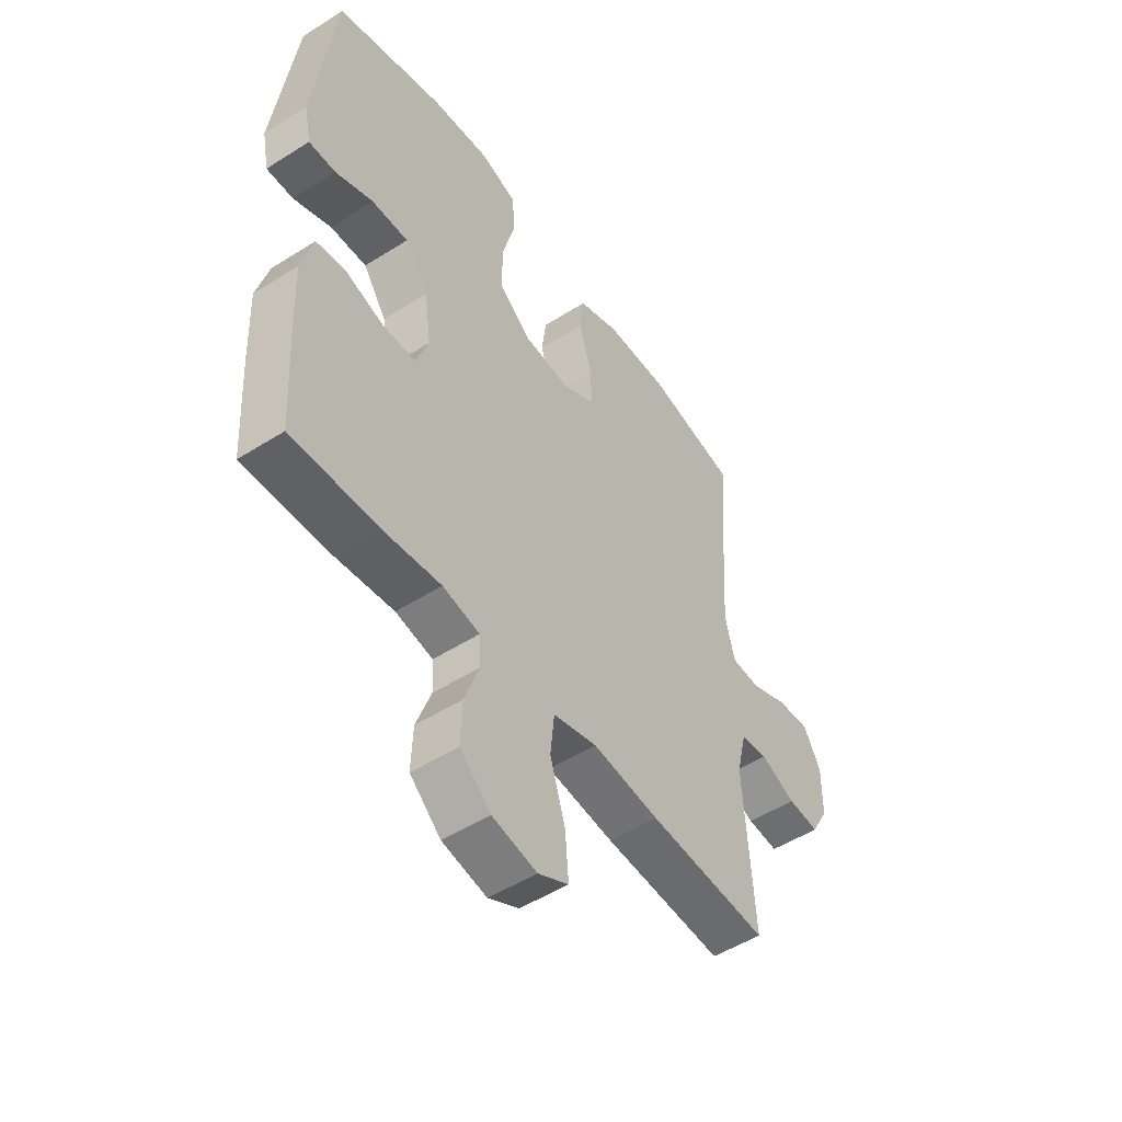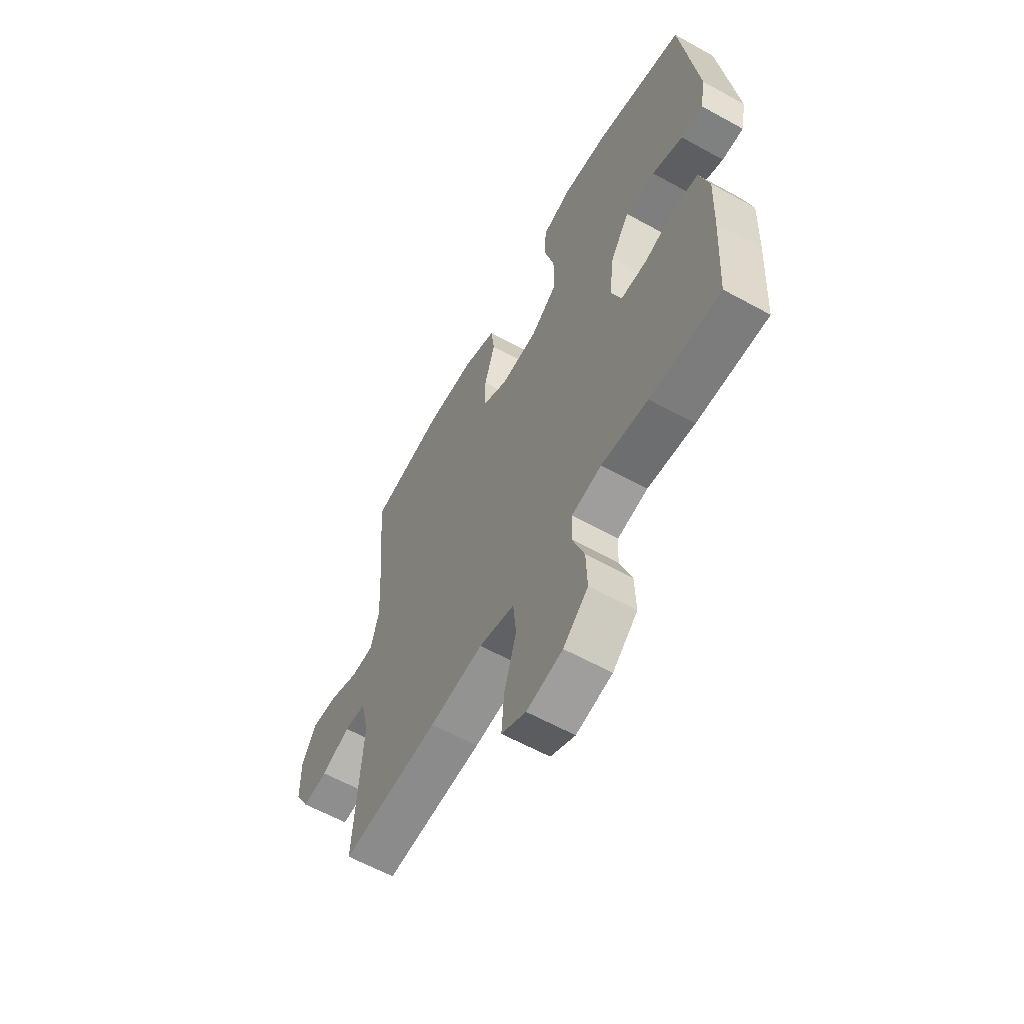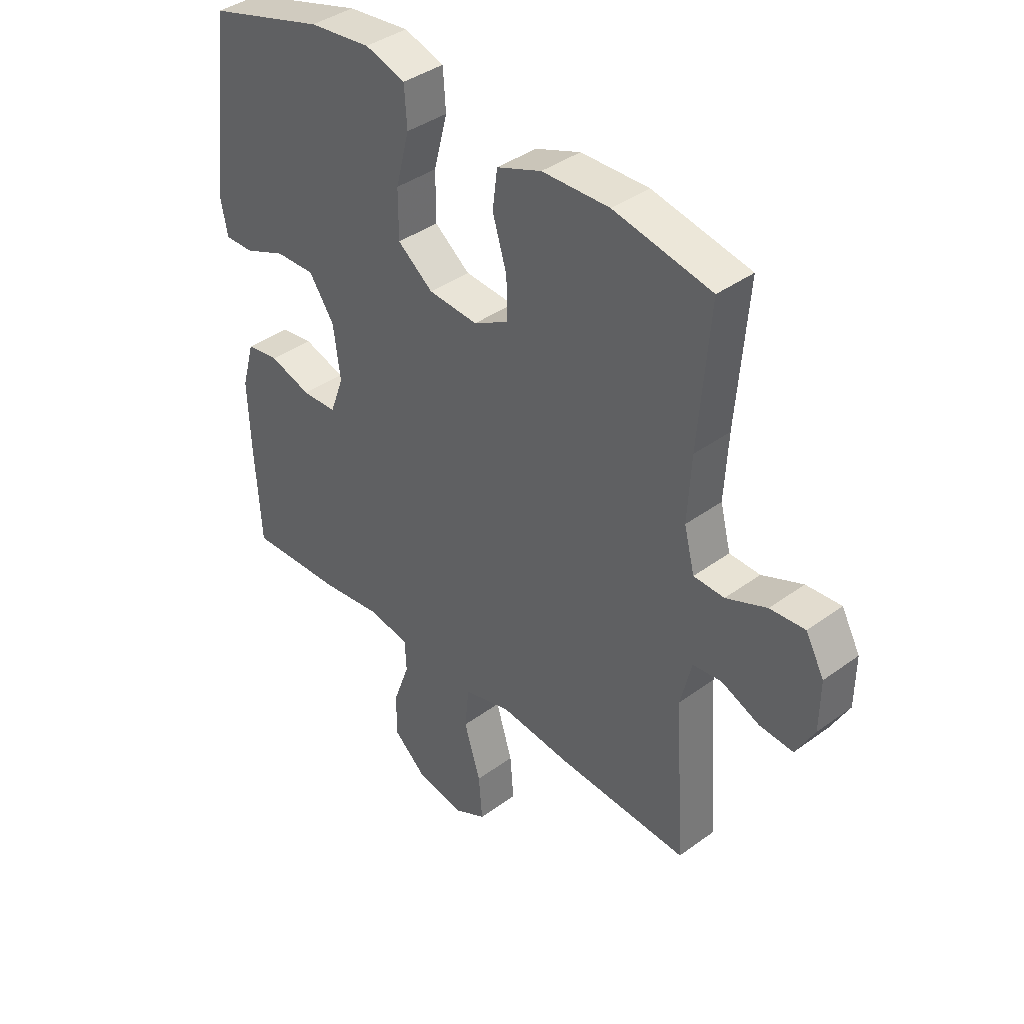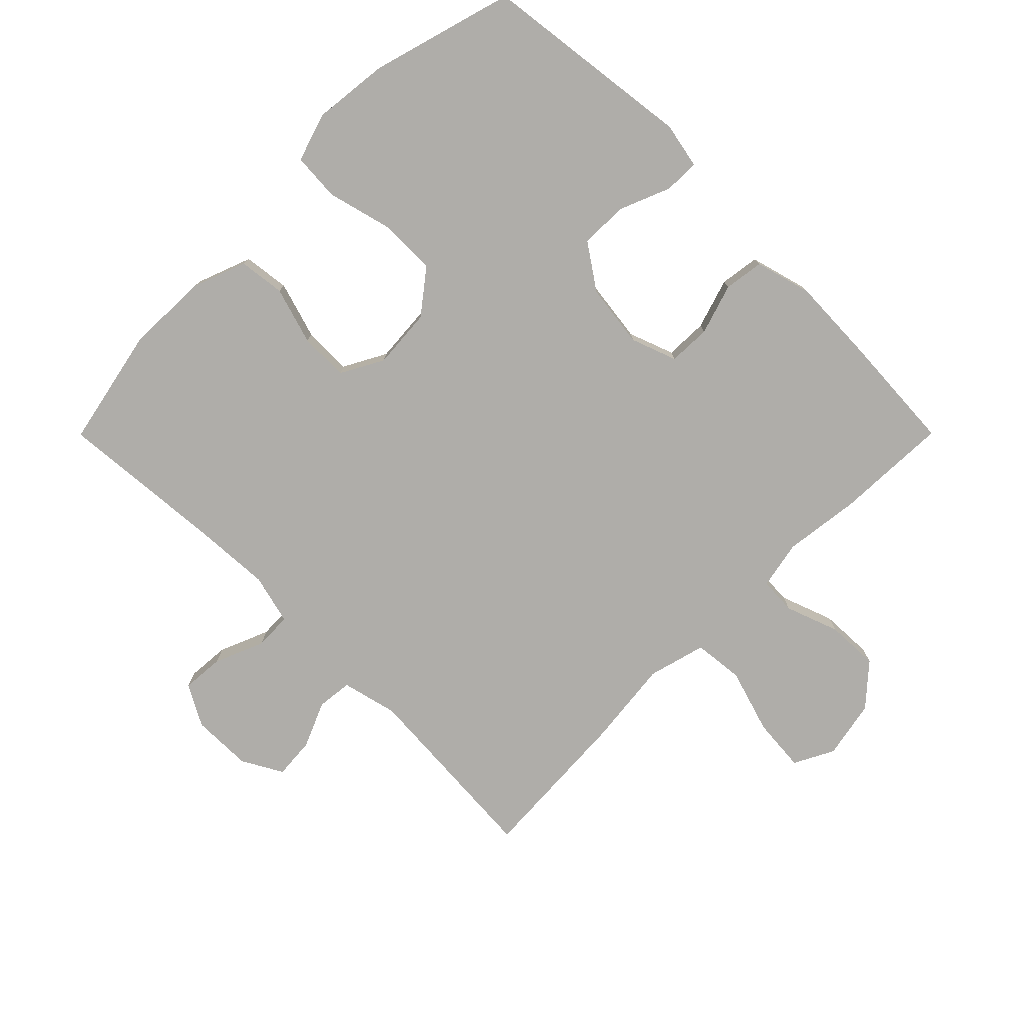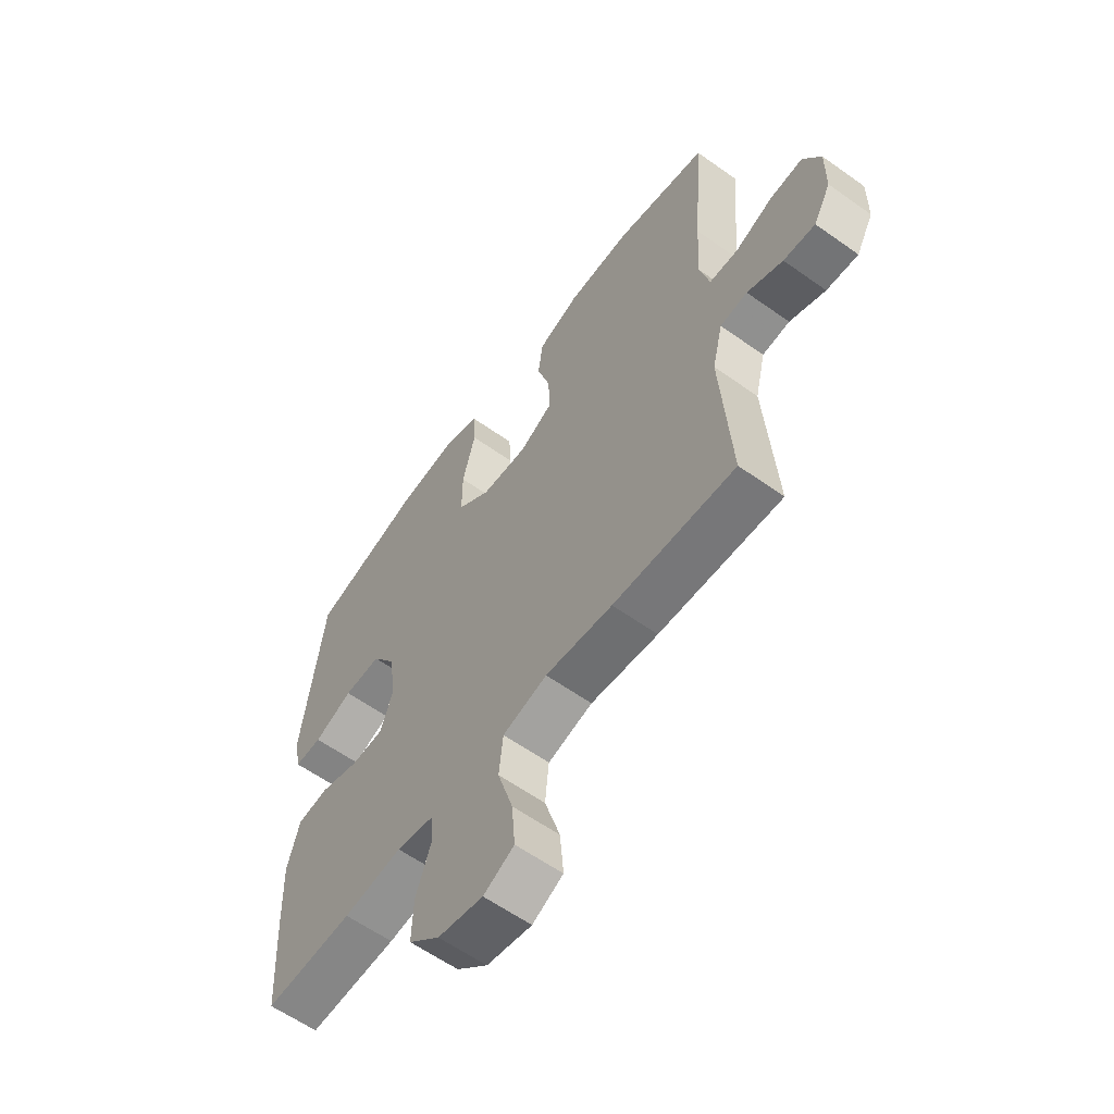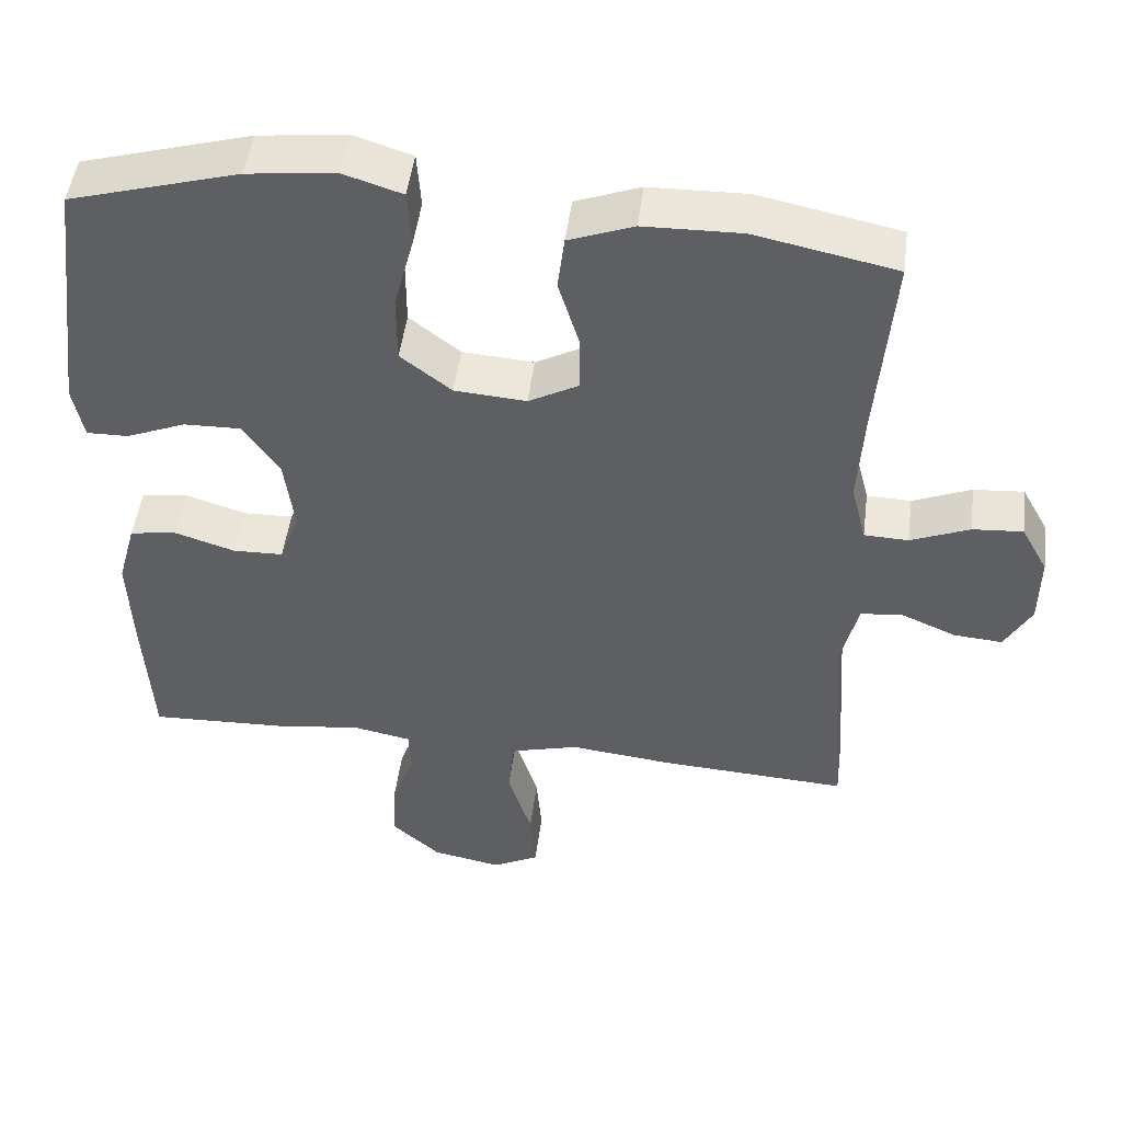
<metadata>
{"format":"obj","ext":"obj","renderer":"f3d","projection":"perspective","resolution":1024,"background":"white","views":[{"elev":-50.9,"azim":124.7,"up":"+Z"},{"elev":-60.9,"azim":60.6,"up":"+Z"},{"elev":39.1,"azim":-132.5,"up":"+Z"},{"elev":-77.2,"azim":45.1,"up":"+Y"},{"elev":-60.1,"azim":-126.1,"up":"+Z"},{"elev":48.6,"azim":-172.7,"up":"+Z"}]}
</metadata>
<code>
v 0.5 0.07 0.5
v 0.542 0.07 0.168
v 0.528 0.07 0.097
v 0.473 0.07 0.098
v 0.395 0.07 0.13
v 0.32 0.07 0.132
v 0.272 0.07 0.062
v 0.259 0.07 -0.037
v 0.285 0.07 -0.108
v 0.351 0.07 -0.11
v 0.43 0.07 -0.085
v 0.492 0.07 -0.094
v 0.516 0.07 -0.181
v 0.511 0.07 -0.312
v 0.5 0.07 -0.5
v 0.322 0.07 -0.493
v 0.204 0.07 -0.478
v 0.128 0.07 -0.493
v 0.125 0.07 -0.551
v 0.155 0.07 -0.634
v 0.158 0.07 -0.716
v 0.095 0.07 -0.772
v 0.004 0.07 -0.79
v -0.058 0.07 -0.758
v -0.051 0.07 -0.674
v -0.02 0.07 -0.573
v -0.028 0.07 -0.495
v -0.118 0.07 -0.471
v -0.254 0.07 -0.486
v -0.5 0.07 -0.5
v -0.48 0.07 -0.202
v -0.501 0.07 -0.115
v -0.556 0.07 -0.109
v -0.628 0.07 -0.14
v -0.692 0.07 -0.145
v -0.727 0.07 -0.082
v -0.728 0.07 0.012
v -0.693 0.07 0.076
v -0.627 0.07 0.071
v -0.55 0.07 0.039
v -0.492 0.07 0.041
v -0.472 0.07 0.119
v -0.479 0.07 0.241
v -0.5 0.07 0.5
v -0.315 0.07 0.538
v -0.187 0.07 0.535
v -0.102 0.07 0.503
v -0.093 0.07 0.431
v -0.12 0.07 0.342
v -0.121 0.07 0.266
v -0.055 0.07 0.23
v 0.039 0.07 0.237
v 0.106 0.07 0.289
v 0.106 0.07 0.379
v 0.08 0.07 0.479
v 0.085 0.07 0.553
v 0.161 0.07 0.577
v 0.278 0.07 0.564
v 0.5 0 0.5
v 0.542 0 0.168
v 0.528 0 0.097
v 0.473 0 0.098
v 0.395 0 0.13
v 0.32 0 0.132
v 0.272 0 0.062
v 0.259 0 -0.037
v 0.285 0 -0.108
v 0.351 0 -0.11
v 0.43 0 -0.085
v 0.492 0 -0.094
v 0.516 0 -0.181
v 0.511 0 -0.312
v 0.5 0 -0.5
v 0.322 0 -0.493
v 0.204 0 -0.478
v 0.128 0 -0.493
v 0.125 0 -0.551
v 0.155 0 -0.634
v 0.158 0 -0.716
v 0.095 0 -0.772
v 0.004 0 -0.79
v -0.058 0 -0.758
v -0.051 0 -0.674
v -0.02 0 -0.573
v -0.028 0 -0.495
v -0.118 0 -0.471
v -0.254 0 -0.486
v -0.5 0 -0.5
v -0.48 0 -0.202
v -0.501 0 -0.115
v -0.556 0 -0.109
v -0.628 0 -0.14
v -0.692 0 -0.145
v -0.727 0 -0.082
v -0.728 0 0.012
v -0.693 0 0.076
v -0.627 0 0.071
v -0.55 0 0.039
v -0.492 0 0.041
v -0.472 0 0.119
v -0.479 0 0.241
v -0.5 0 0.5
v -0.315 0 0.538
v -0.187 0 0.535
v -0.102 0 0.503
v -0.093 0 0.431
v -0.12 0 0.342
v -0.121 0 0.266
v -0.055 0 0.23
v 0.039 0 0.237
v 0.106 0 0.289
v 0.106 0 0.379
v 0.08 0 0.479
v 0.085 0 0.553
v 0.161 0 0.577
v 0.278 0 0.564
f 3 4 5
f 2 3 5
f 1 2 5
f 58 1 5
f 57 58 5
f 56 57 5
f 55 56 5
f 54 55 5
f 53 54 5 6
f 52 53 6 7
f 51 52 7 8
f 50 51 8 9
f 47 48 49
f 46 47 49
f 45 46 49
f 44 45 49
f 43 44 49
f 42 43 49 50
f 41 42 50 9
f 38 39 40
f 37 38 40
f 36 37 40
f 35 36 40
f 34 35 40
f 33 34 40
f 40 41 9
f 33 40 9
f 32 33 9
f 28 29 30 31
f 32 9 10
f 31 32 10
f 28 31 10
f 27 28 10
f 24 25 26
f 23 24 26
f 22 23 26
f 21 22 26
f 20 21 26
f 19 20 26
f 18 19 26 27
f 12 13 14
f 11 12 14
f 10 11 14
f 27 10 14
f 18 27 14
f 17 18 14
f 14 15 16 17
f 63 62 61
f 63 61 60
f 63 60 59
f 63 59 116
f 63 116 115
f 63 115 114
f 63 114 113
f 63 113 112
f 64 63 112 111
f 65 64 111 110
f 66 65 110 109
f 67 66 109 108
f 107 106 105
f 107 105 104
f 107 104 103
f 107 103 102
f 107 102 101
f 108 107 101 100
f 67 108 100 99
f 98 97 96
f 98 96 95
f 98 95 94
f 98 94 93
f 98 93 92
f 98 92 91
f 67 99 98
f 67 98 91
f 67 91 90
f 89 88 87 86
f 68 67 90
f 68 90 89
f 68 89 86
f 68 86 85
f 84 83 82
f 84 82 81
f 84 81 80
f 84 80 79
f 84 79 78
f 84 78 77
f 85 84 77 76
f 72 71 70
f 72 70 69
f 72 69 68
f 72 68 85
f 72 85 76
f 72 76 75
f 75 74 73 72
f 1 59 60 2
f 2 60 61 3
f 3 61 62 4
f 4 62 63 5
f 5 63 64 6
f 6 64 65 7
f 7 65 66 8
f 8 66 67 9
f 9 67 68 10
f 10 68 69 11
f 11 69 70 12
f 12 70 71 13
f 13 71 72 14
f 14 72 73 15
f 15 73 74 16
f 16 74 75 17
f 17 75 76 18
f 18 76 77 19
f 19 77 78 20
f 20 78 79 21
f 21 79 80 22
f 22 80 81 23
f 23 81 82 24
f 24 82 83 25
f 25 83 84 26
f 26 84 85 27
f 27 85 86 28
f 28 86 87 29
f 29 87 88 30
f 30 88 89 31
f 31 89 90 32
f 32 90 91 33
f 33 91 92 34
f 34 92 93 35
f 35 93 94 36
f 36 94 95 37
f 37 95 96 38
f 38 96 97 39
f 39 97 98 40
f 40 98 99 41
f 41 99 100 42
f 42 100 101 43
f 43 101 102 44
f 44 102 103 45
f 45 103 104 46
f 46 104 105 47
f 47 105 106 48
f 48 106 107 49
f 49 107 108 50
f 50 108 109 51
f 51 109 110 52
f 52 110 111 53
f 53 111 112 54
f 54 112 113 55
f 55 113 114 56
f 56 114 115 57
f 57 115 116 58
f 58 116 59 1

</code>
